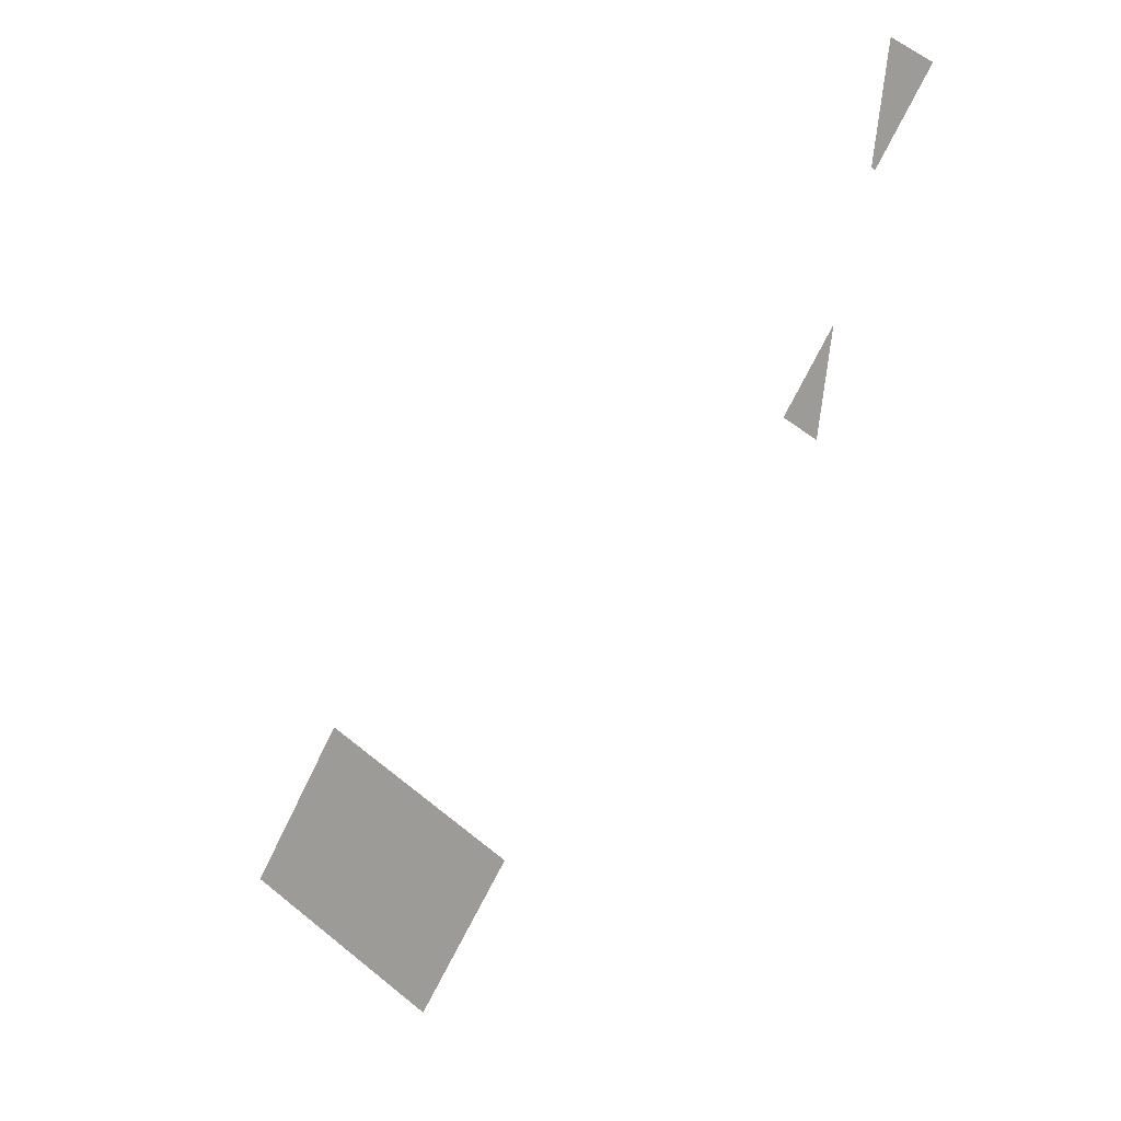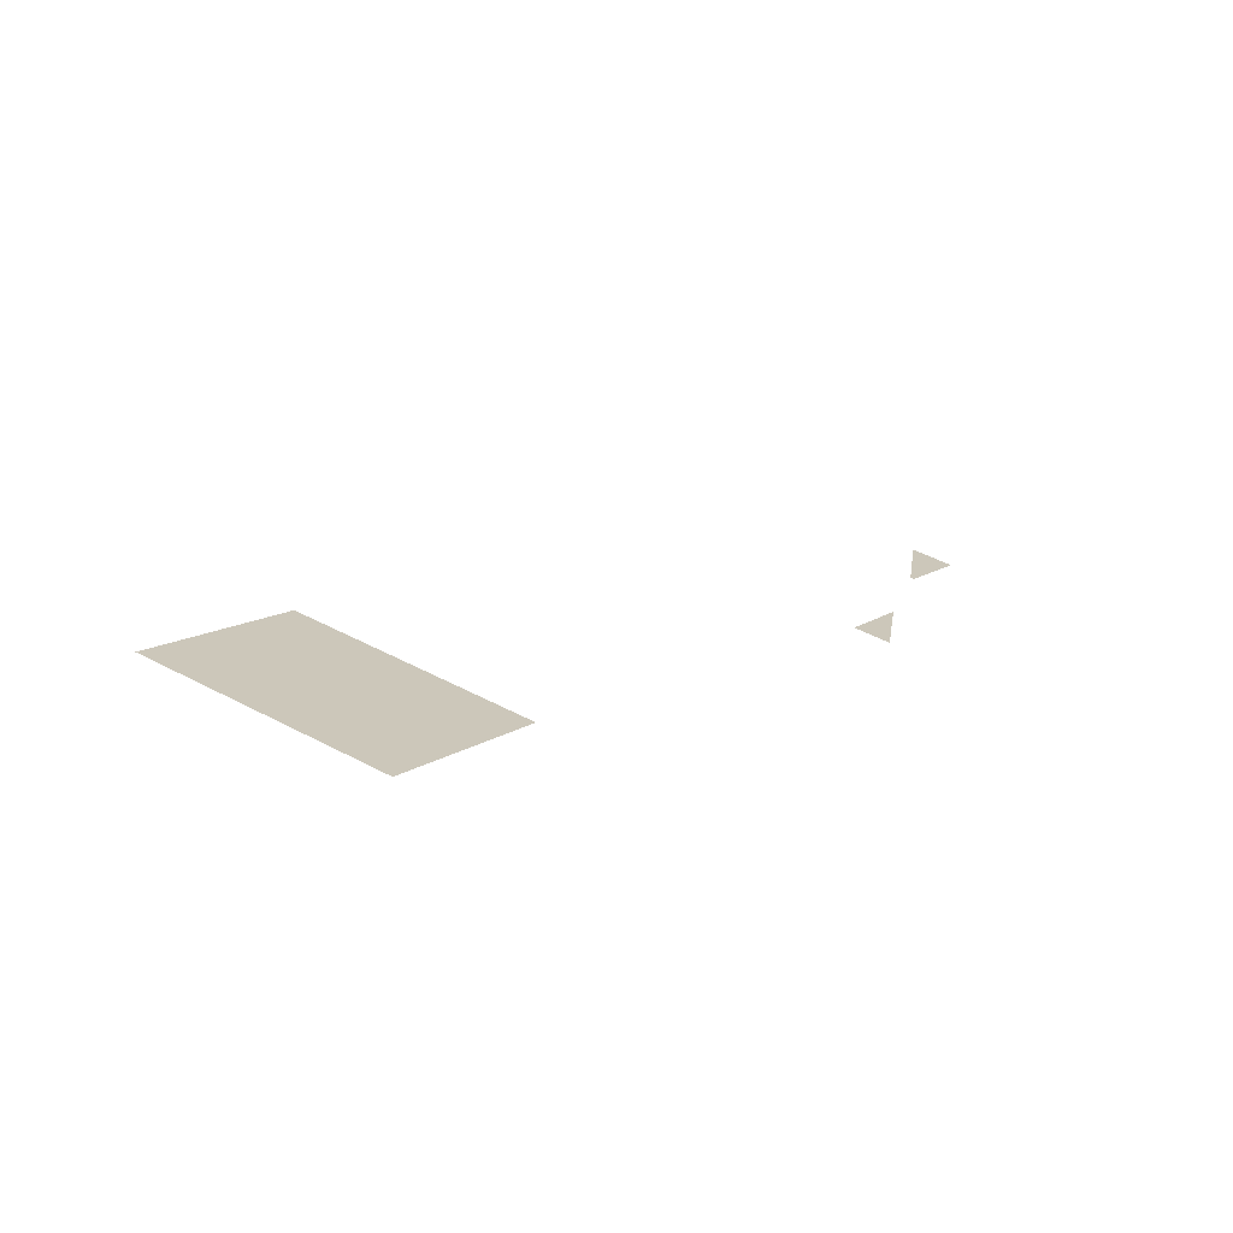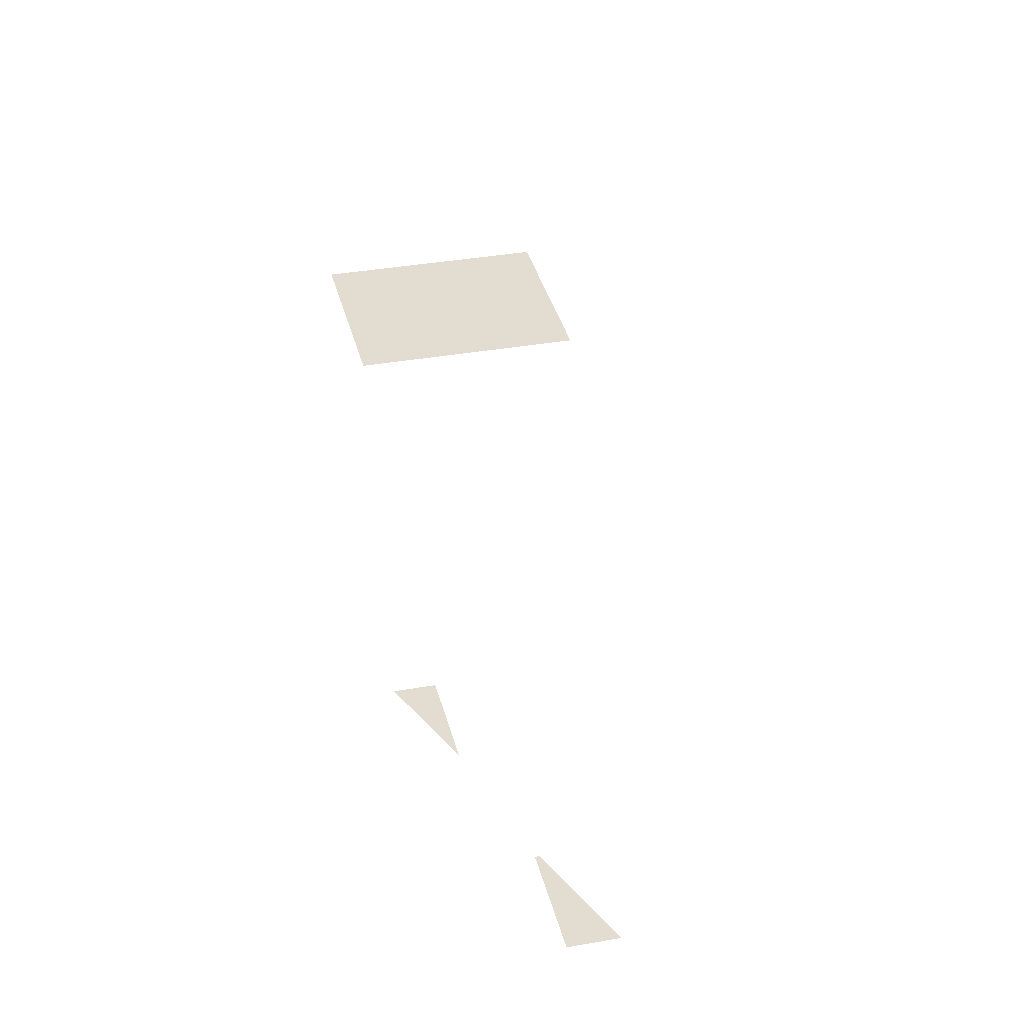
<metadata>
{"format":"obj","ext":"obj","renderer":"f3d","projection":"perspective","resolution":1024,"background":"white","views":[{"elev":10.7,"azim":-151.0,"up":"+Z"},{"elev":-71.8,"azim":164.6,"up":"+Z"},{"elev":35.4,"azim":-42.1,"up":"+Y"}]}
</metadata>
<code>
v -38.85 0 -170.3
v -185.5 0 -251
v -150 0 -315.6
v -3.293 0 -234.9
v -74.4 0 -105.7
v -221.1 0 -186.4
v -185.5 0 -251
v -38.85 0 -170.3
f 1 2 3 4
f 5 6 7 8
v -497.4 0 352.1
v -512.8 0 343.5
v -531.1 0 376.8
v -502.8 0 392.4
v -491.9 0 311.7
v -494.5 0 310.3
v -512.8 0 343.5
v -497.4 0 352.1
f 9 10 11 12
f 13 14 15 16
v -458.1 0 135.9
v -451.3 0 180.3
v -468.4 0 211.6
v -451.3 0 180.3
v -458.1 0 135.9
v -434.3 0 149
f 17 18 19
f 20 21 22

</code>
